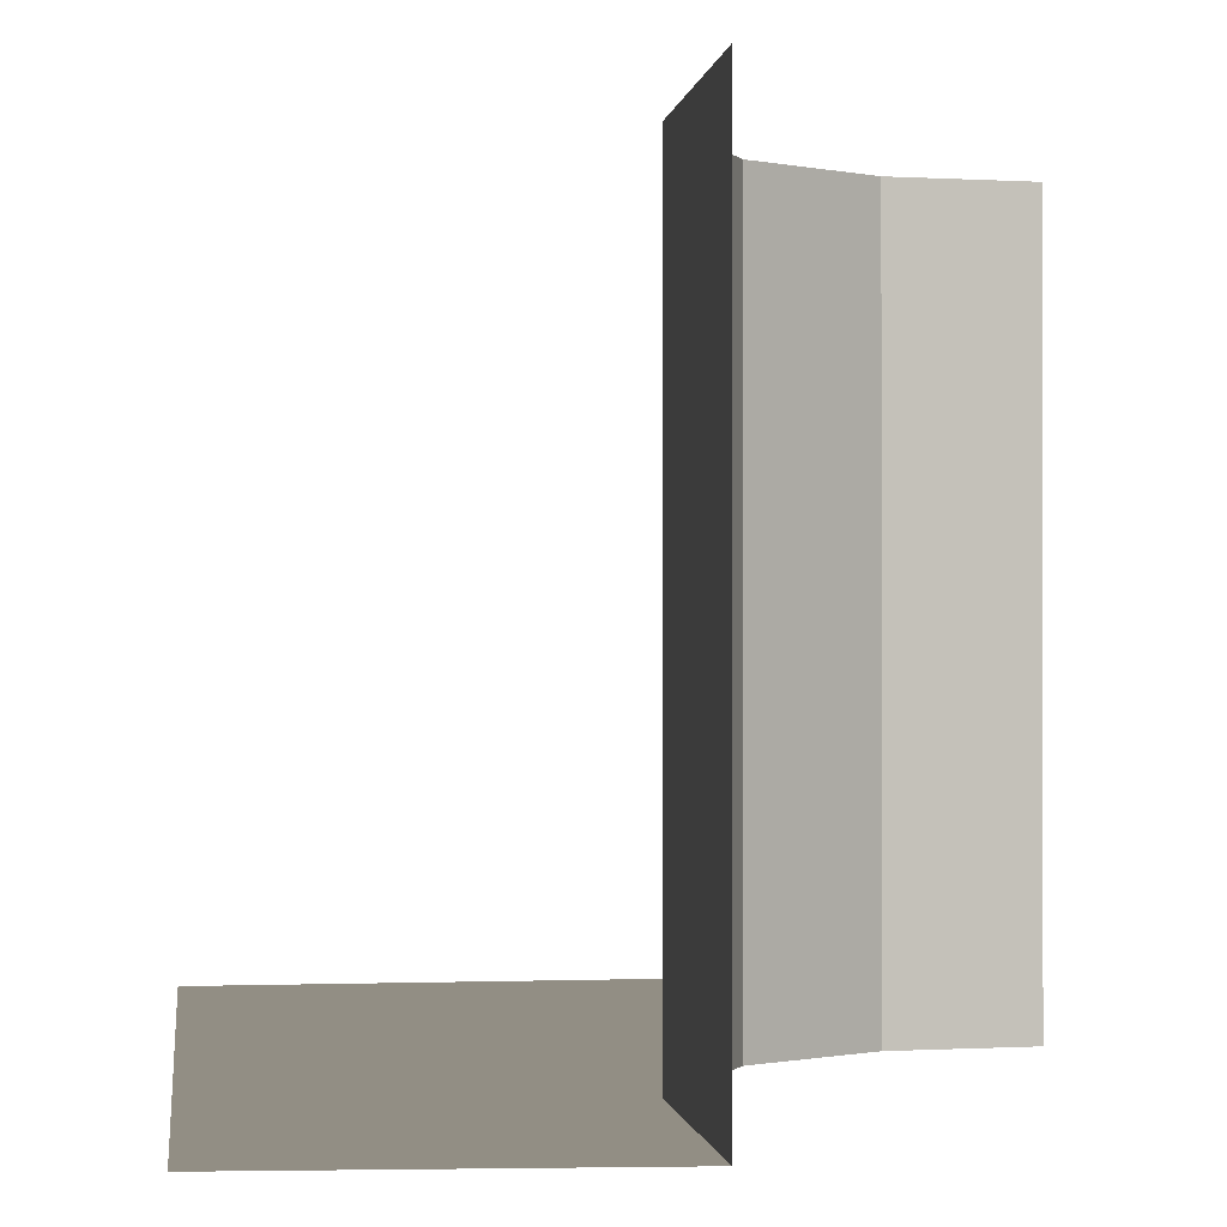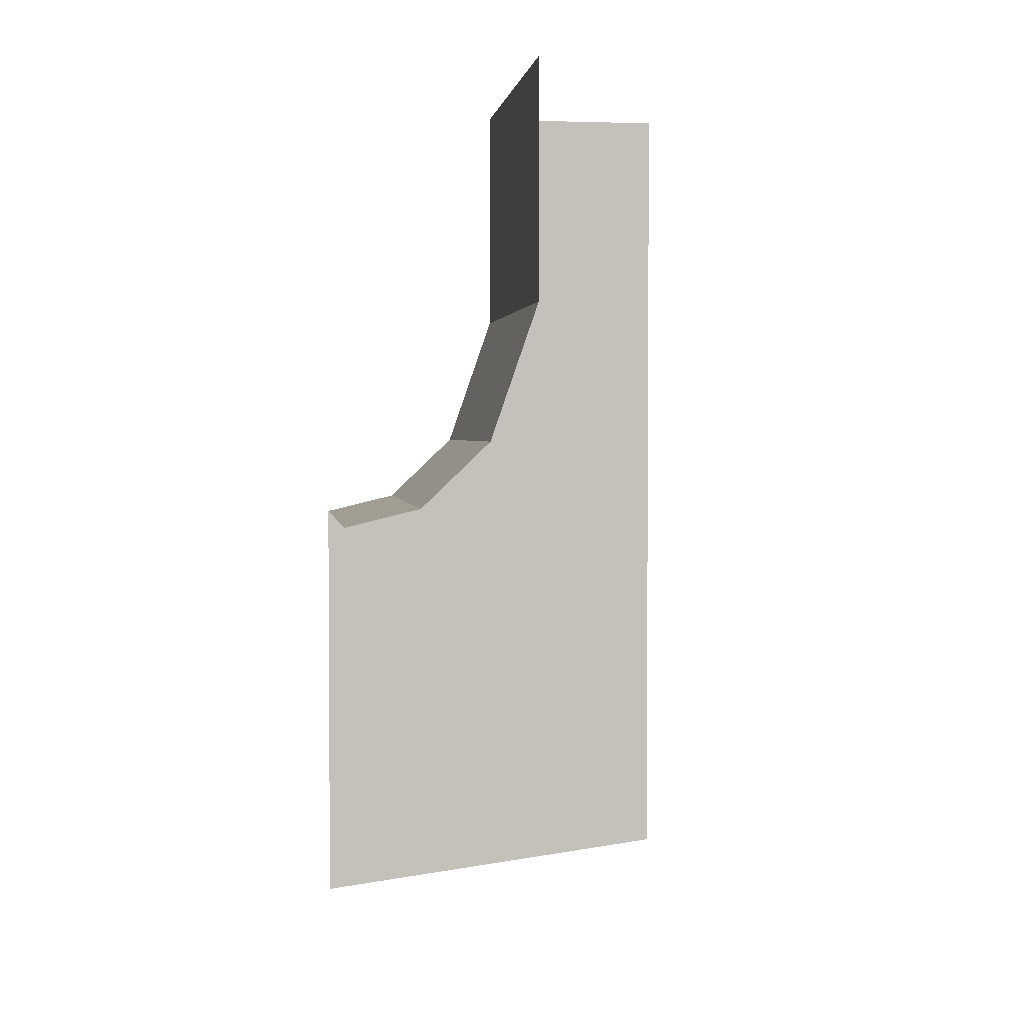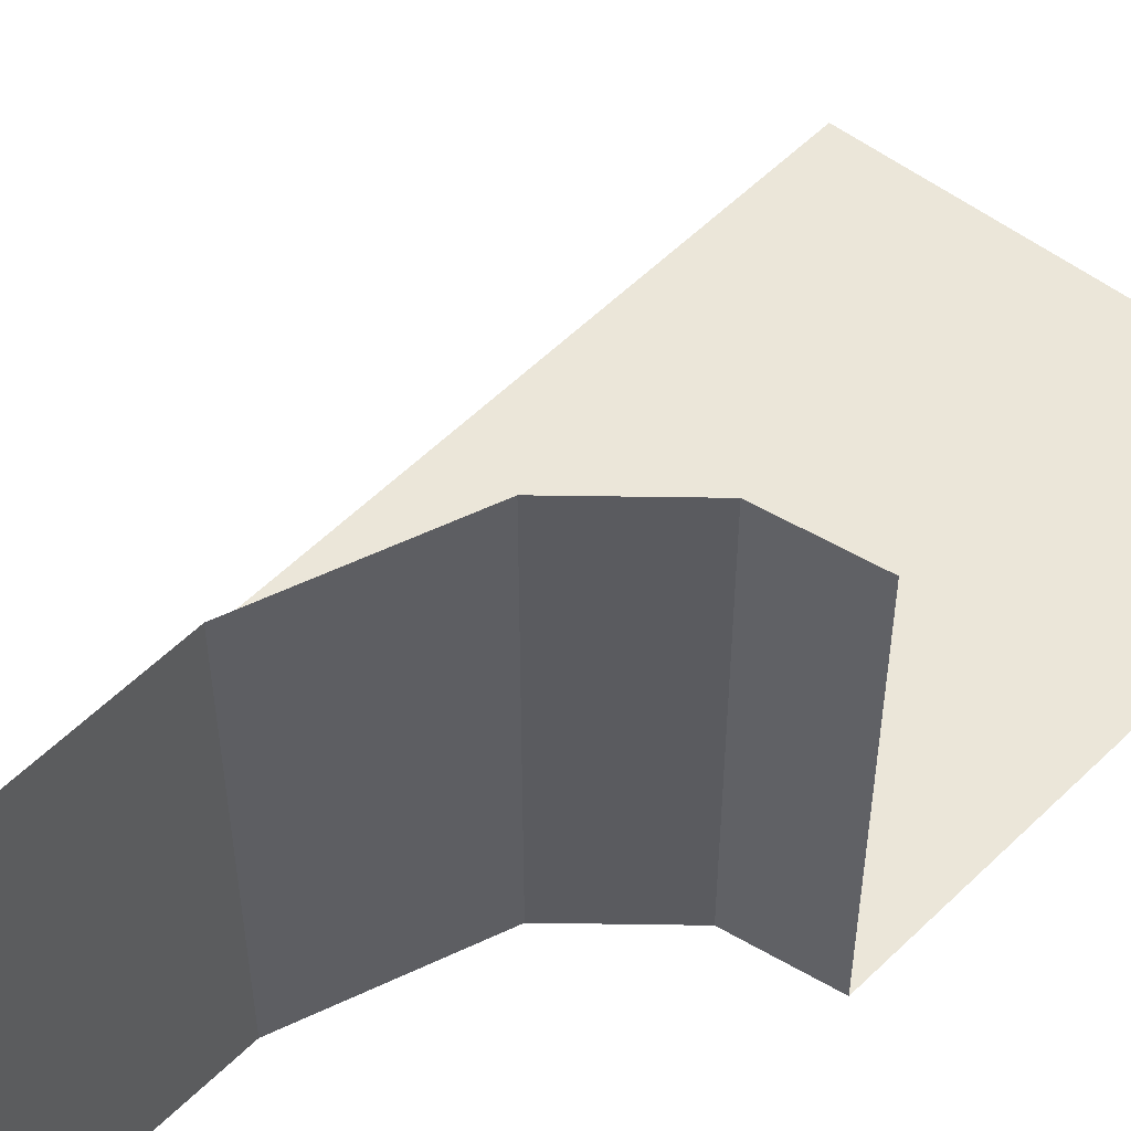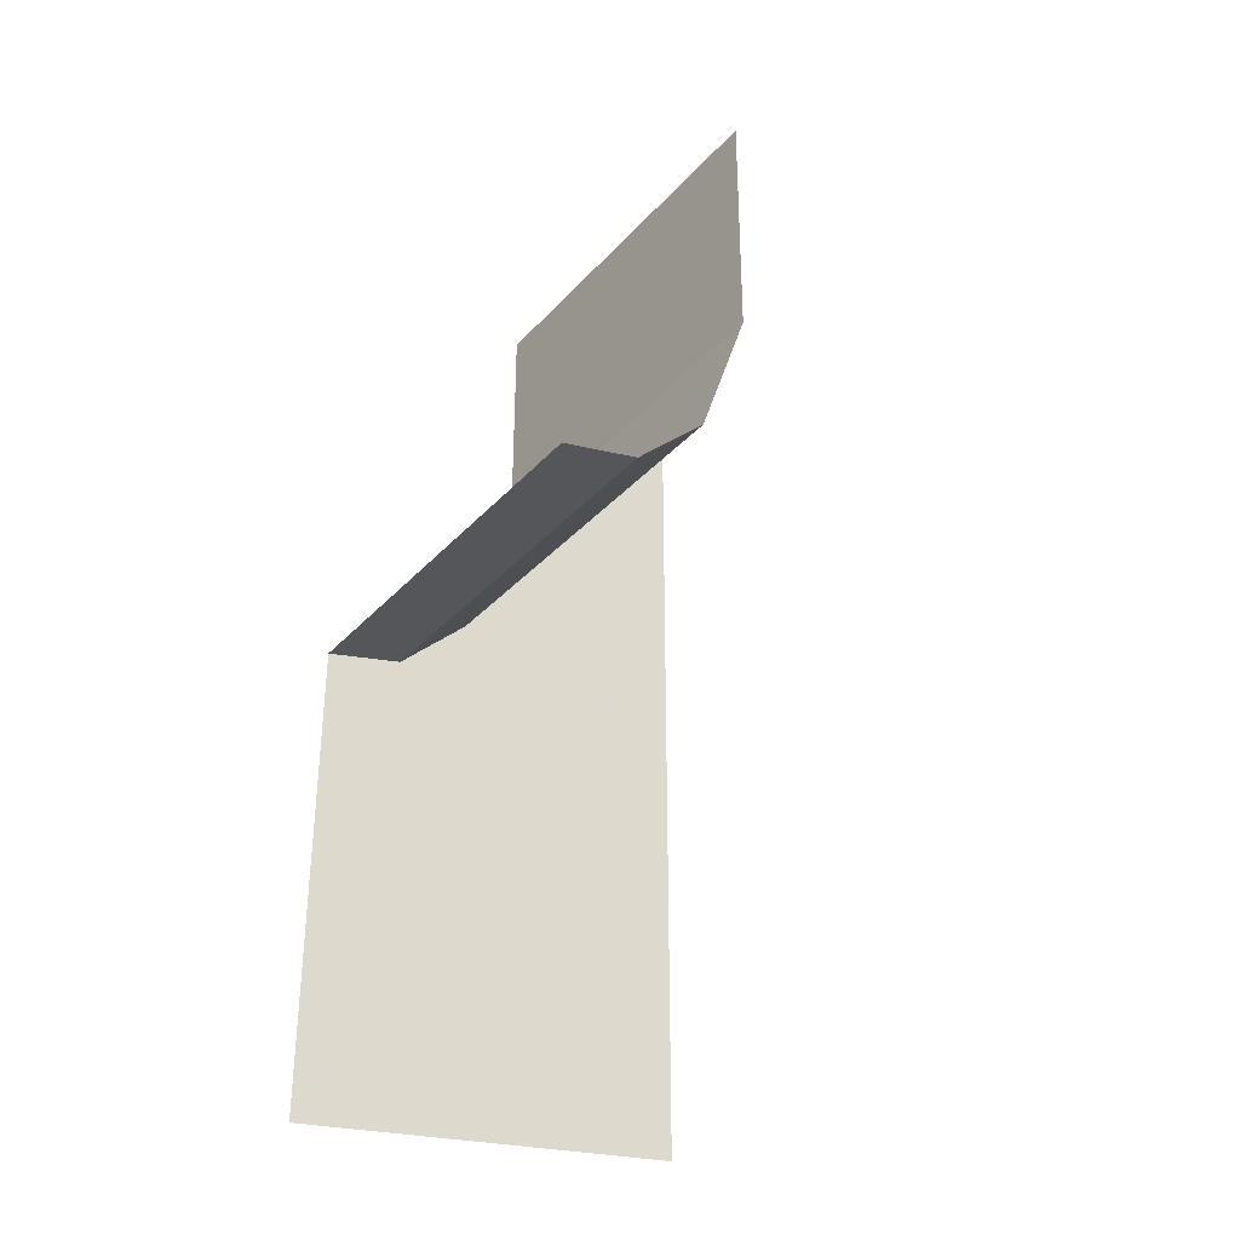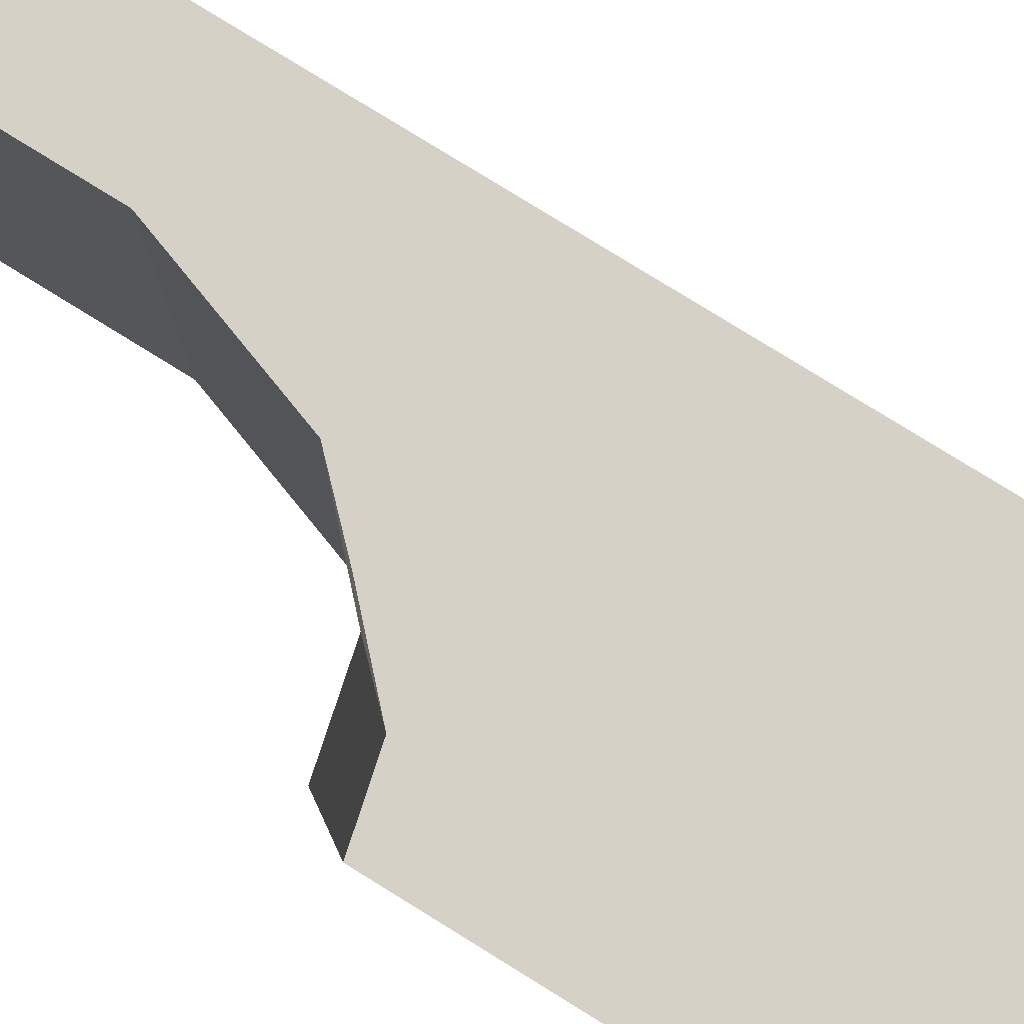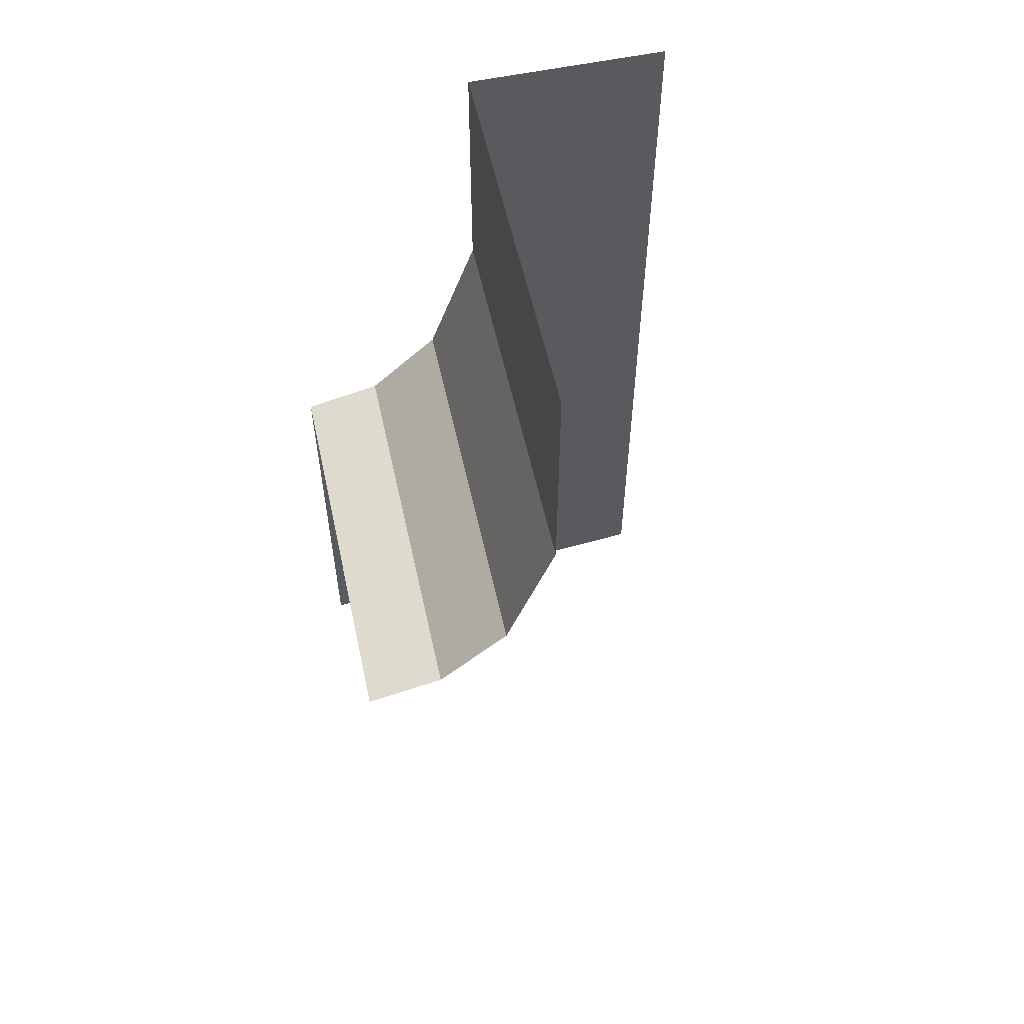
<metadata>
{"format":"obj","ext":"obj","renderer":"f3d","projection":"perspective","resolution":1024,"background":"white","views":[{"elev":-0.4,"azim":174.9,"up":"+Z"},{"elev":2.5,"azim":-7.9,"up":"+Y"},{"elev":56.9,"azim":-135.4,"up":"+Z"},{"elev":-33.4,"azim":-35.1,"up":"+Y"},{"elev":79.5,"azim":-58.3,"up":"+Z"},{"elev":57.1,"azim":-12.4,"up":"+Y"}]}
</metadata>
<code>
v 0.5 -2.25 -0.5
v -0.5 -2.375 -0.5
v -0.5 -1.625 -0.5
v 0.5 -1.625 -0.5
v -0.5 -1.203 -0.5
v -0.3047 -1.156 -0.5
v -0.125 -0.9844 -0.5
v 0 -0.625 -0.5
v 0.5 -0.625 -0.5
v 0.5 0 -0.5
v 0 0 -0.5
v 0 -0.625 0.5
v 0 0 0.5
v -0.5 -1.203 0.5
v -0.3047 -1.156 0.5
v -0.125 -0.9844 0.5
v 0.5 -2.625 -0.5
v 0.5 0.375 -0.5
v -0.5 0.375 -0.5
v -0.5 -0.625 -0.5
v 0.5 -1.625 -0.5
f 1 2 3
f 1 3 4
f 4 3 5
f 4 5 6
f 4 6 7
f 4 7 8
f 4 8 9
f 9 8 10
f 10 8 11
f 11 8 12
f 11 12 13
f 14 15 6
f 14 6 5
f 15 16 7
f 15 7 6
f 12 8 7
f 12 7 16

</code>
